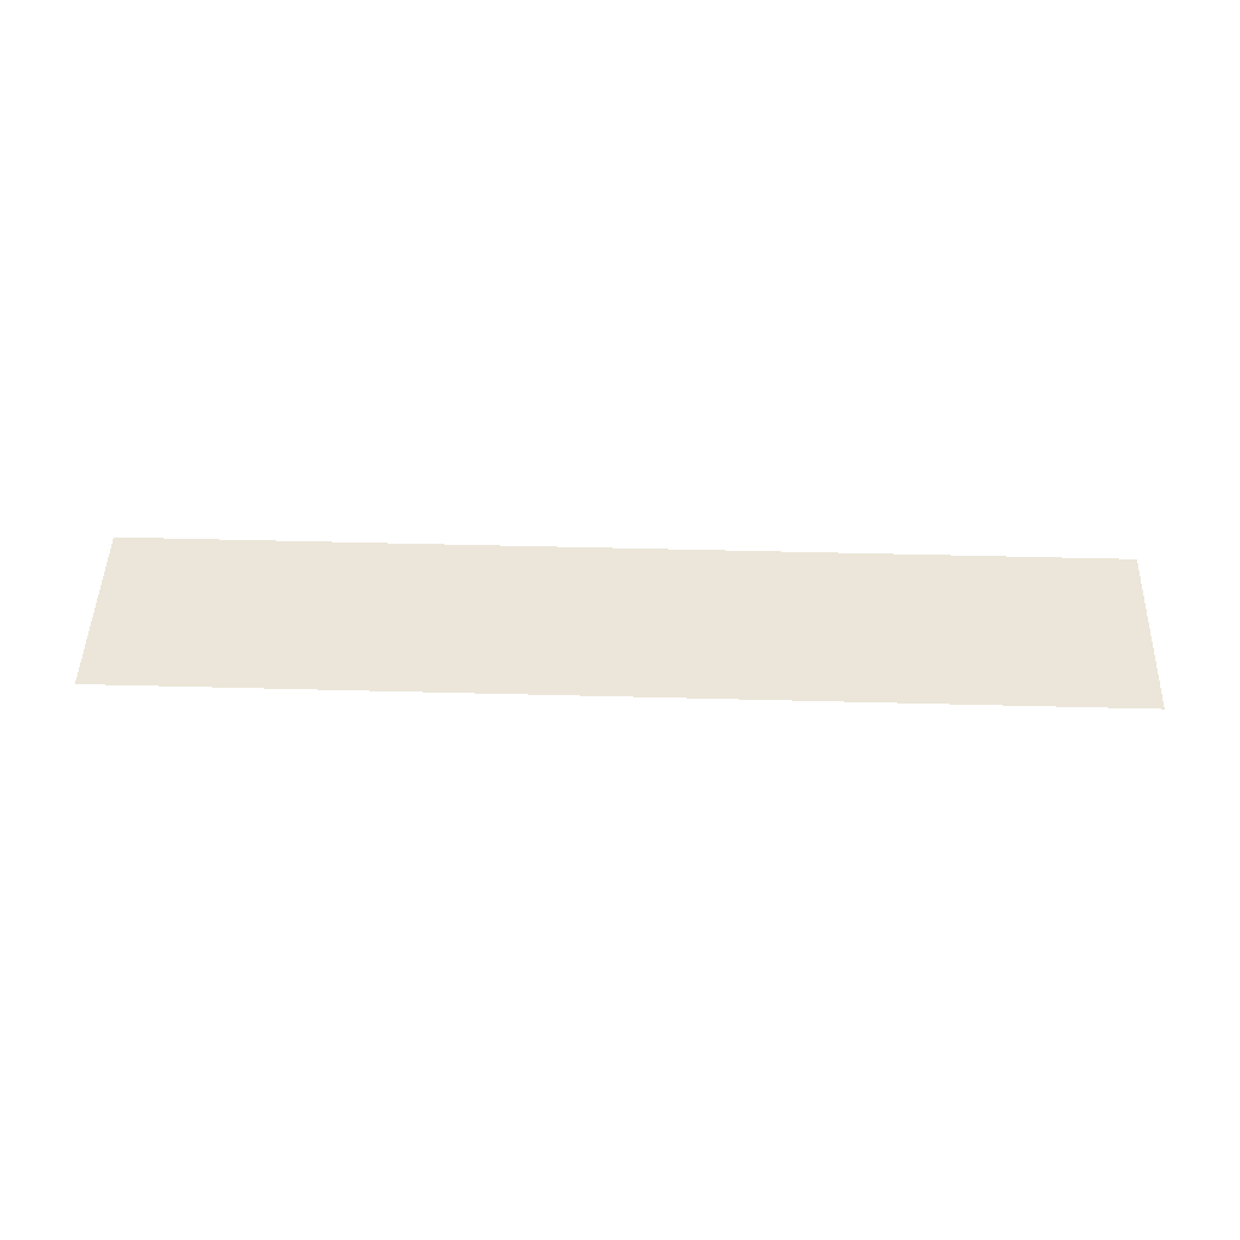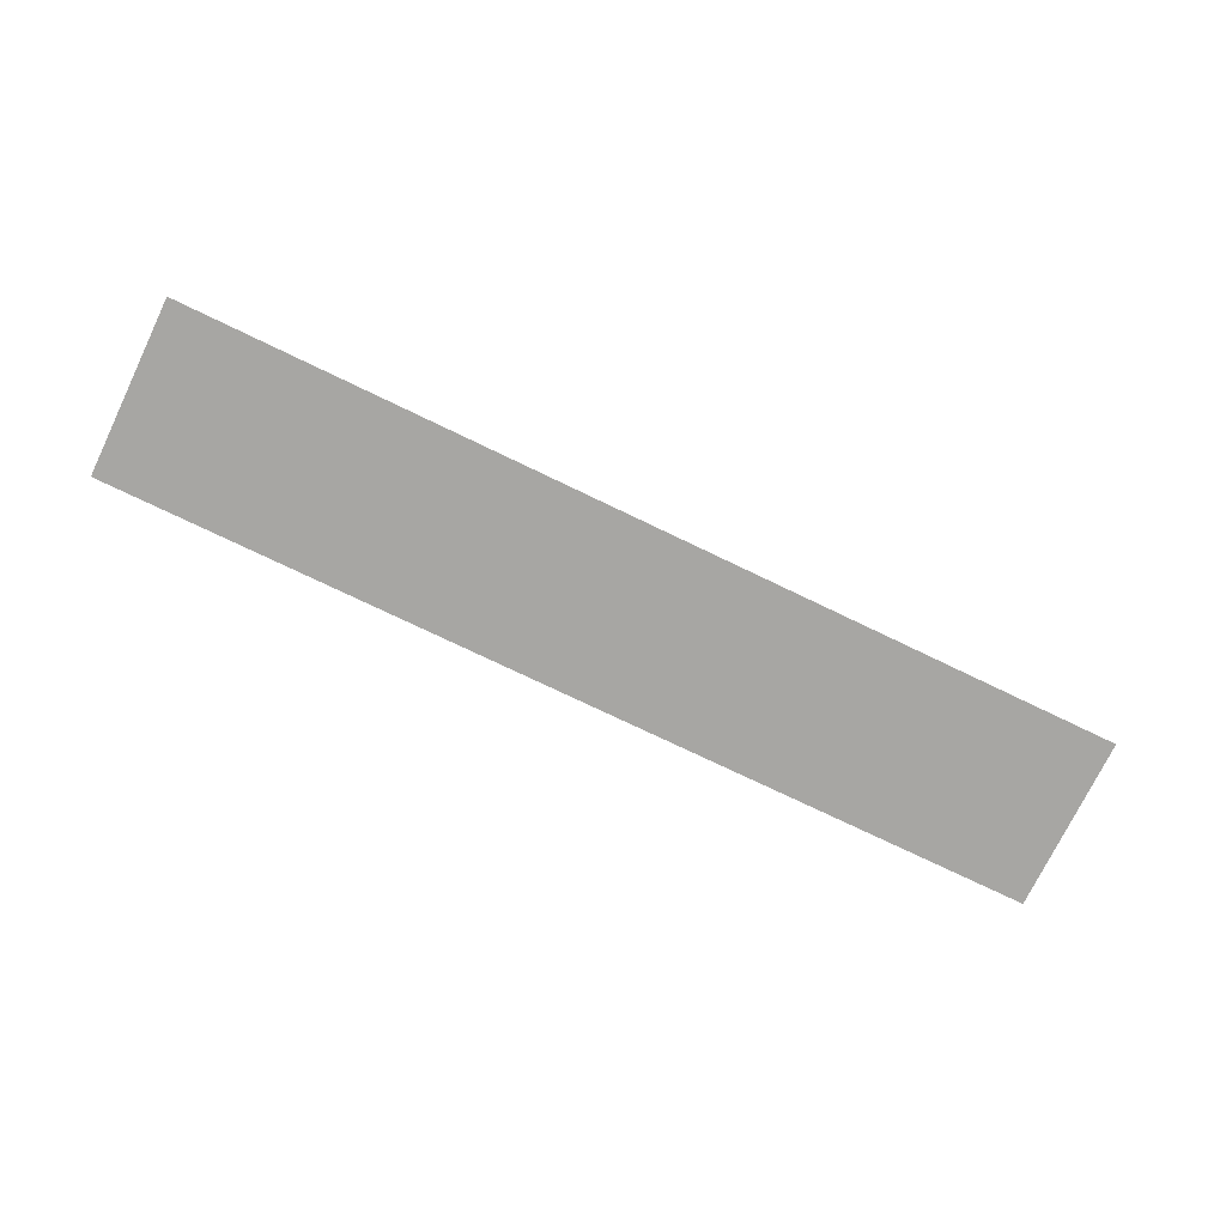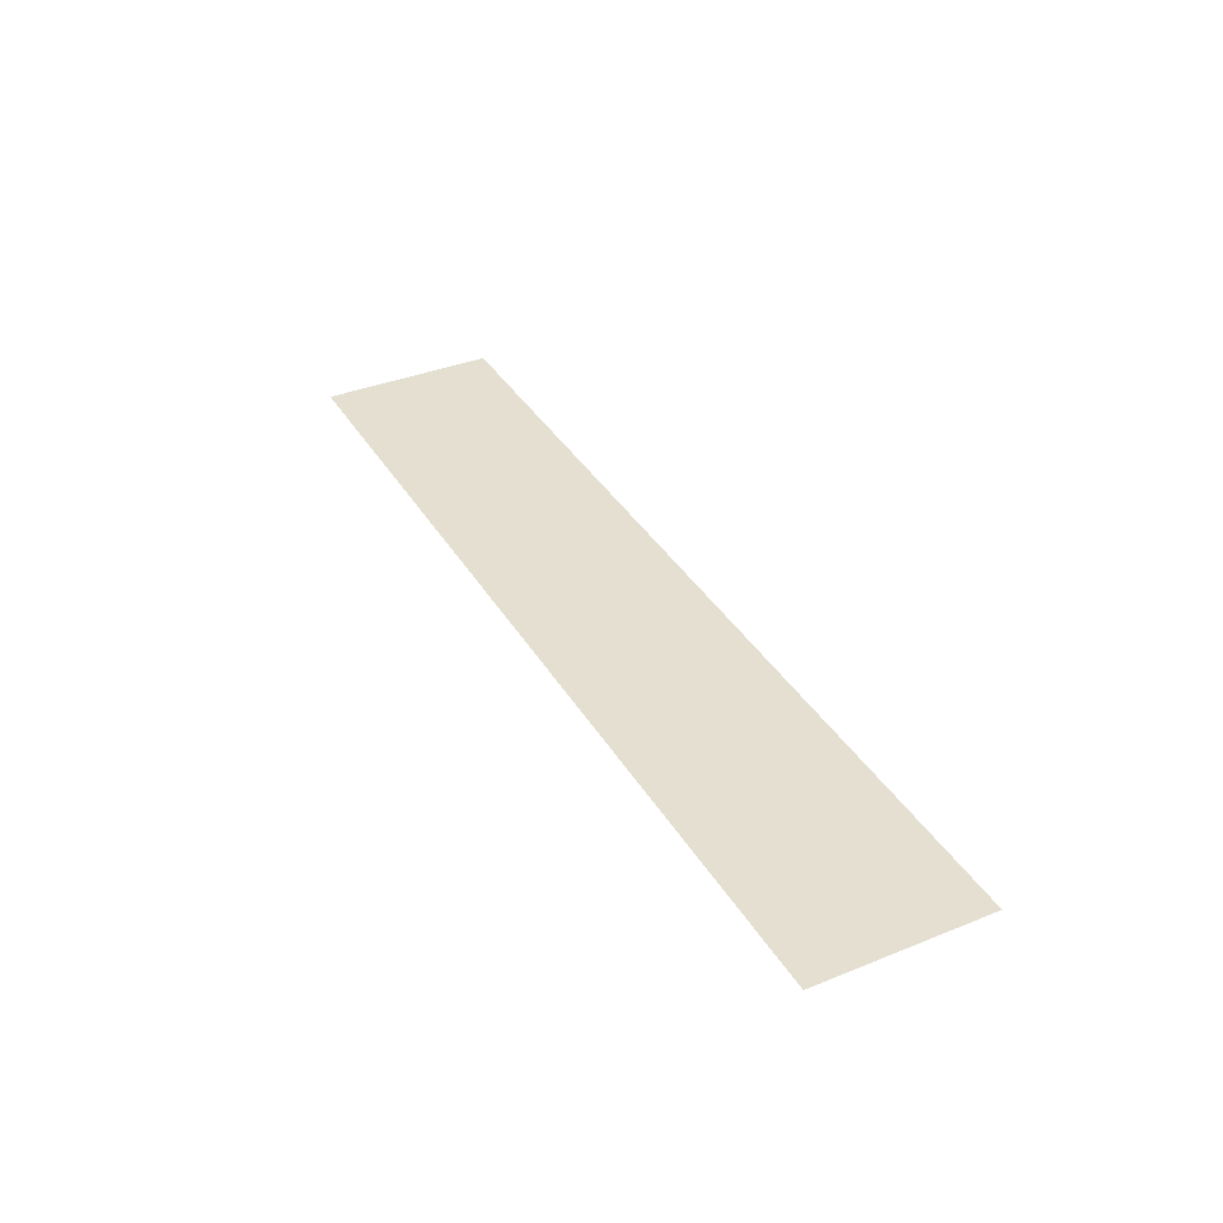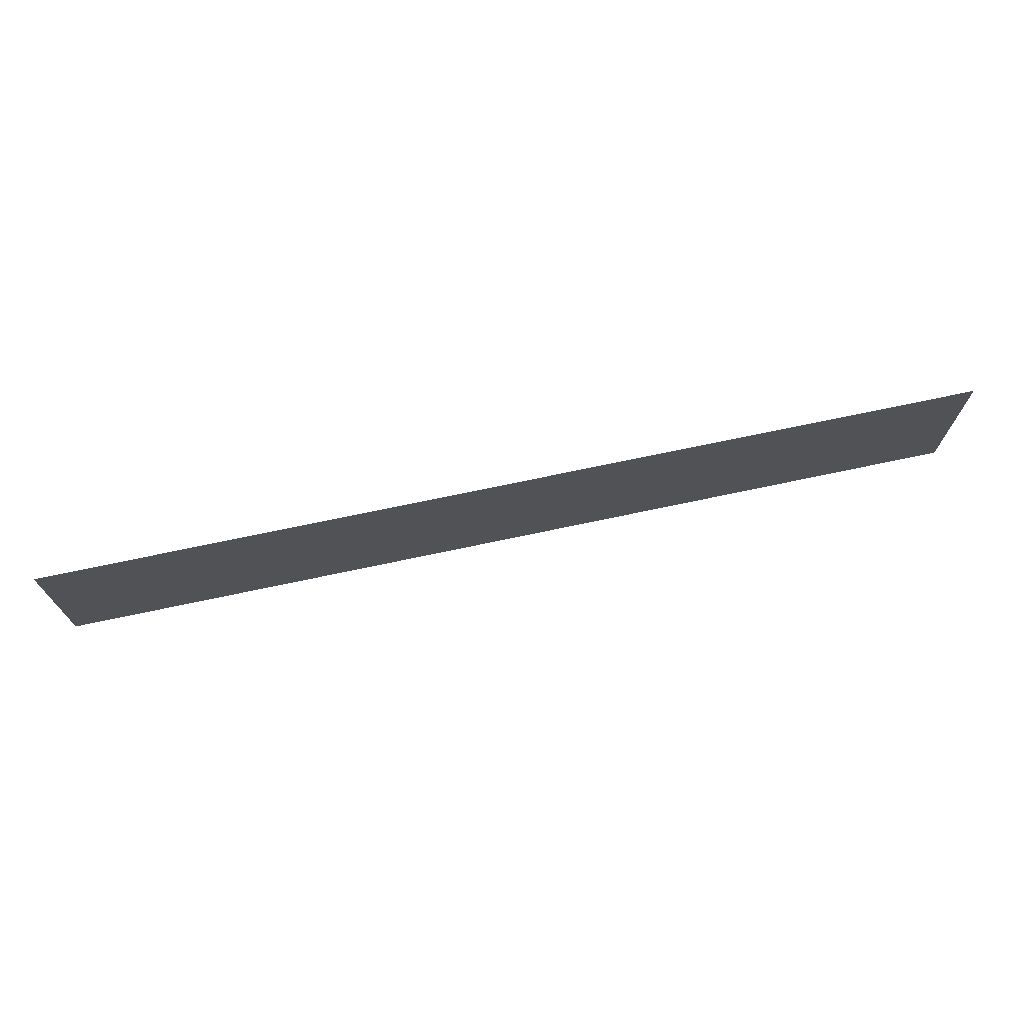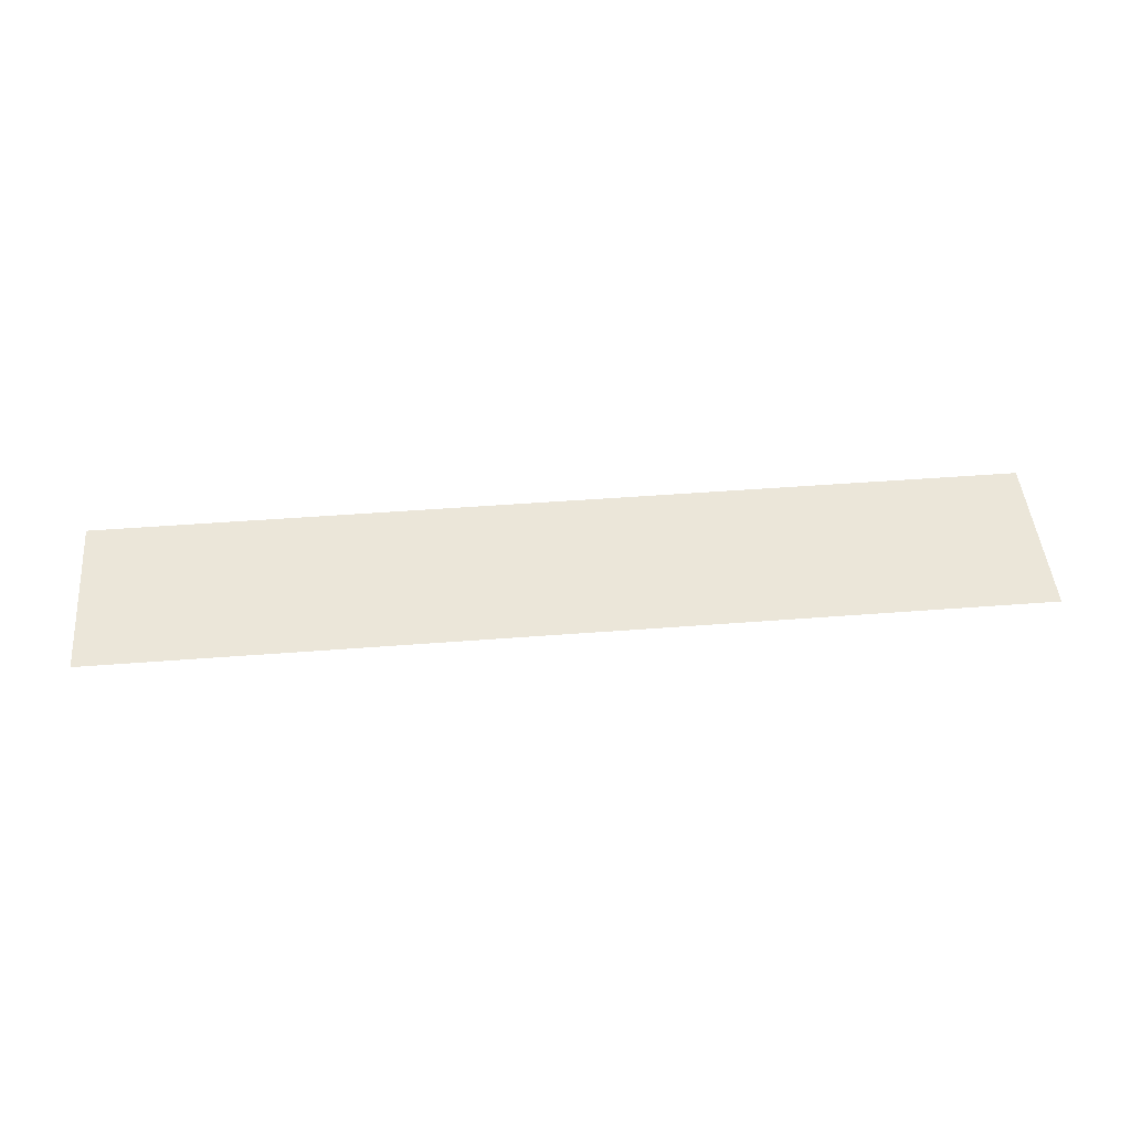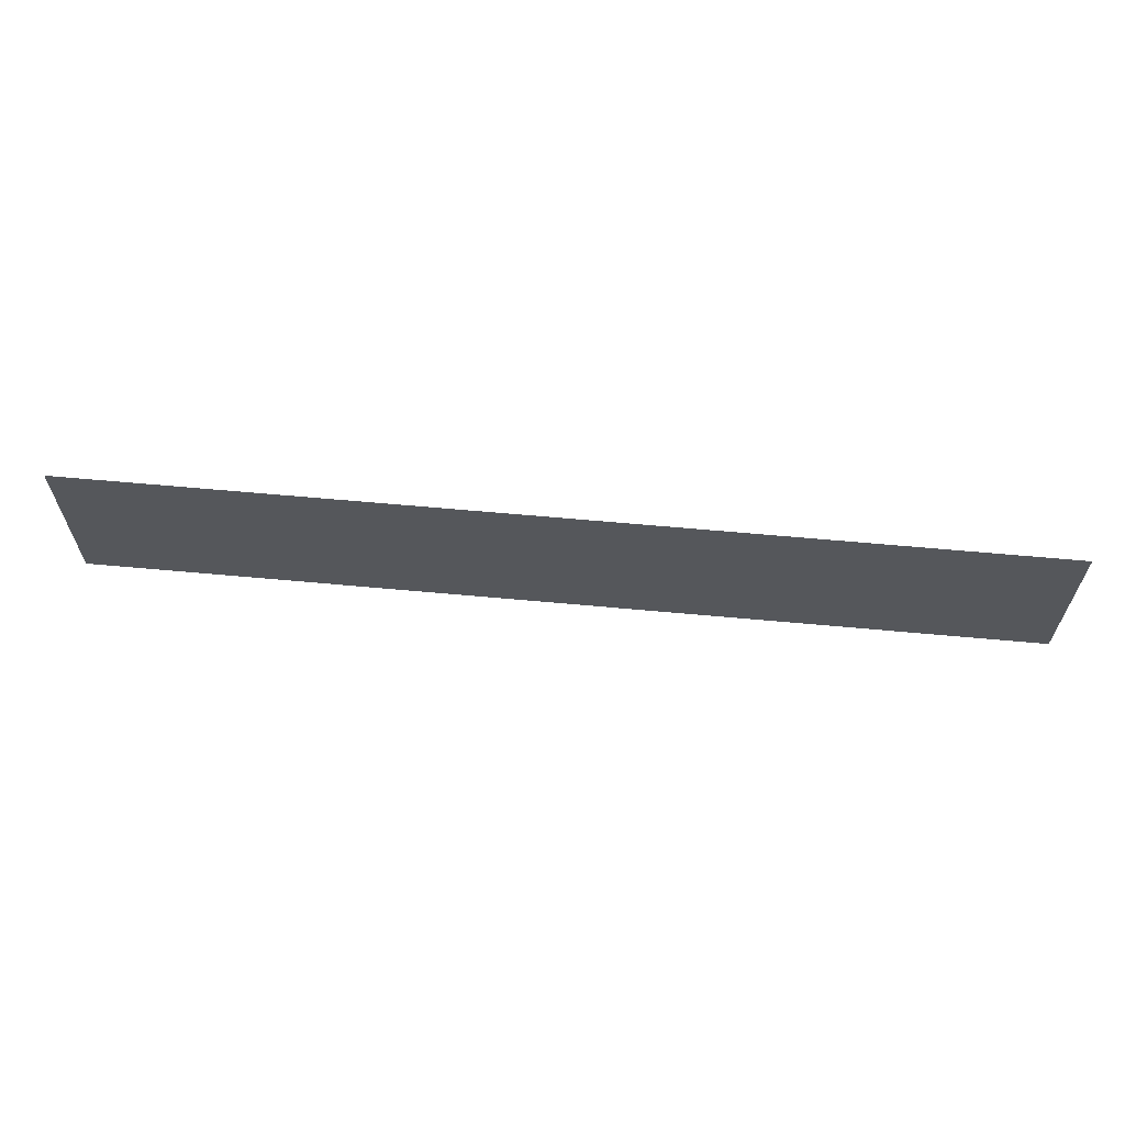
<metadata>
{"format":"obj","ext":"obj","renderer":"f3d","projection":"perspective","resolution":1024,"background":"white","views":[{"elev":48.5,"azim":1.7,"up":"+Z"},{"elev":-74.1,"azim":-25.8,"up":"+Z"},{"elev":36.8,"azim":-117.5,"up":"+Z"},{"elev":71.5,"azim":-12.0,"up":"+Y"},{"elev":47.3,"azim":175.0,"up":"+Z"},{"elev":63.2,"azim":5.3,"up":"+Y"}]}
</metadata>
<code>
v 4954 19.2 -2048
v 5056 19.2 -2048
v 5056 38.4 -2048
v 4954 19.2 -2048
v 5056 38.4 -2048
v 4954 38.4 -2048
f 1 2 3
f 4 5 6

</code>
